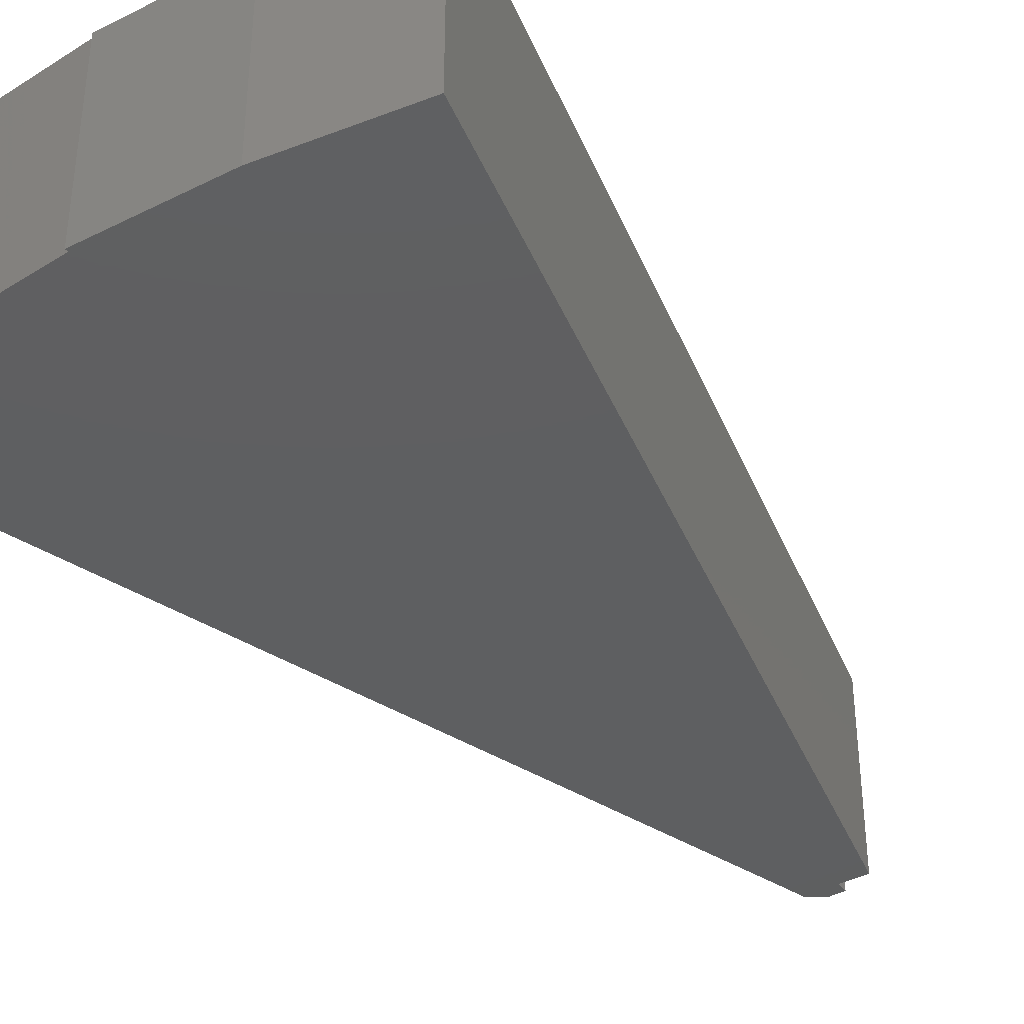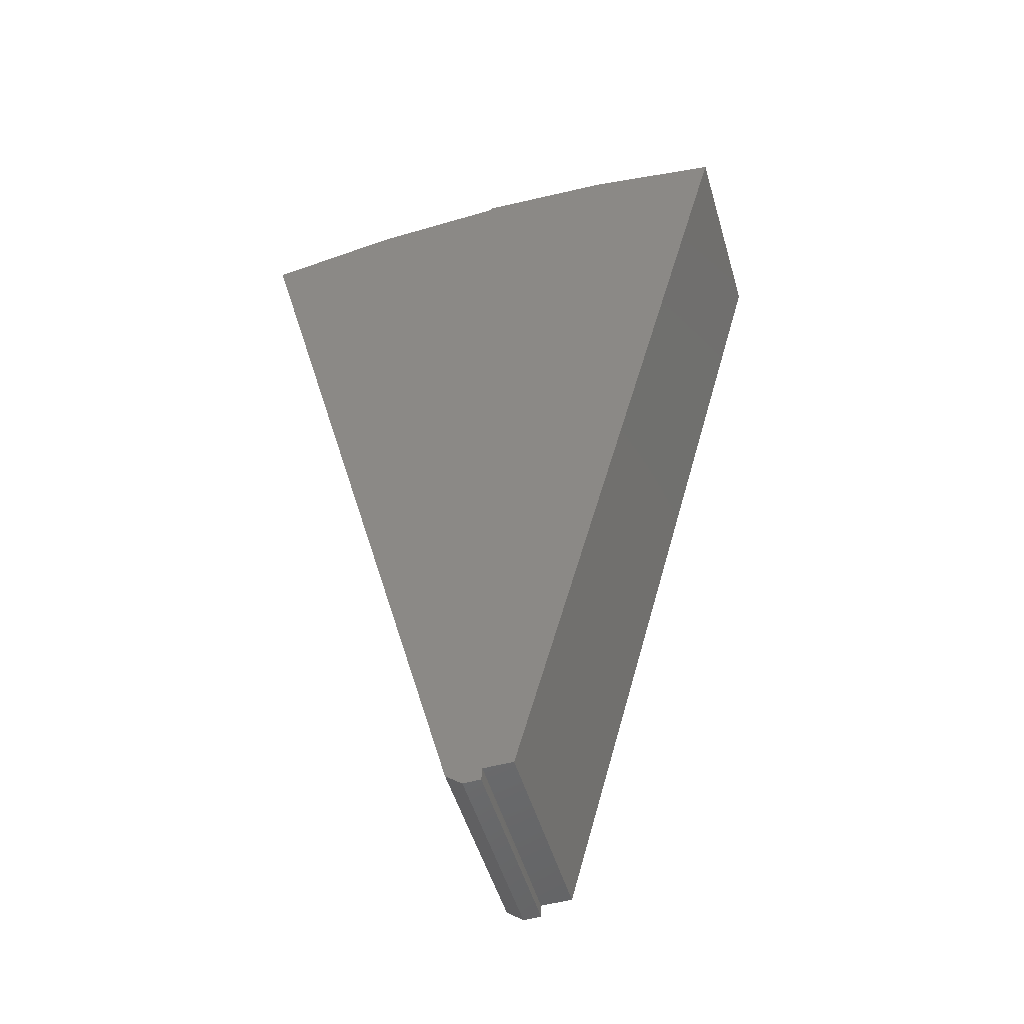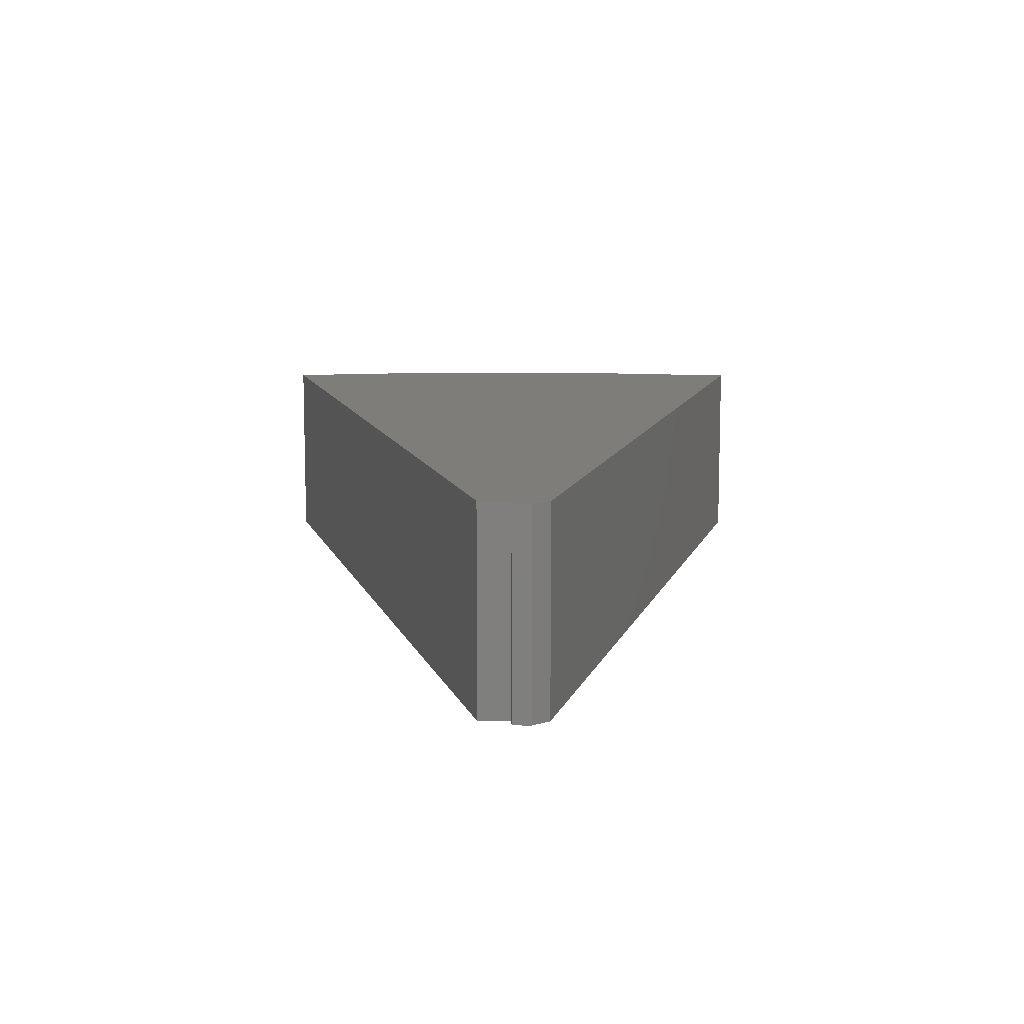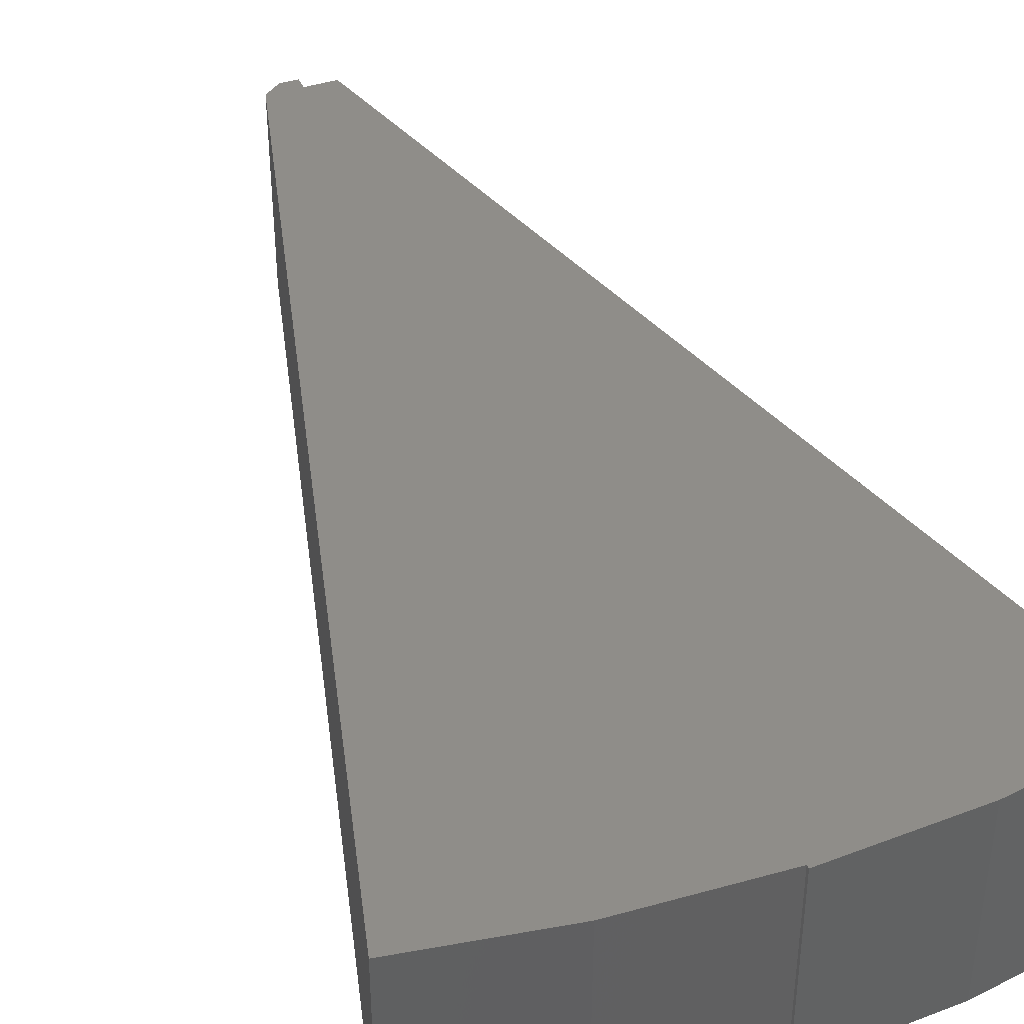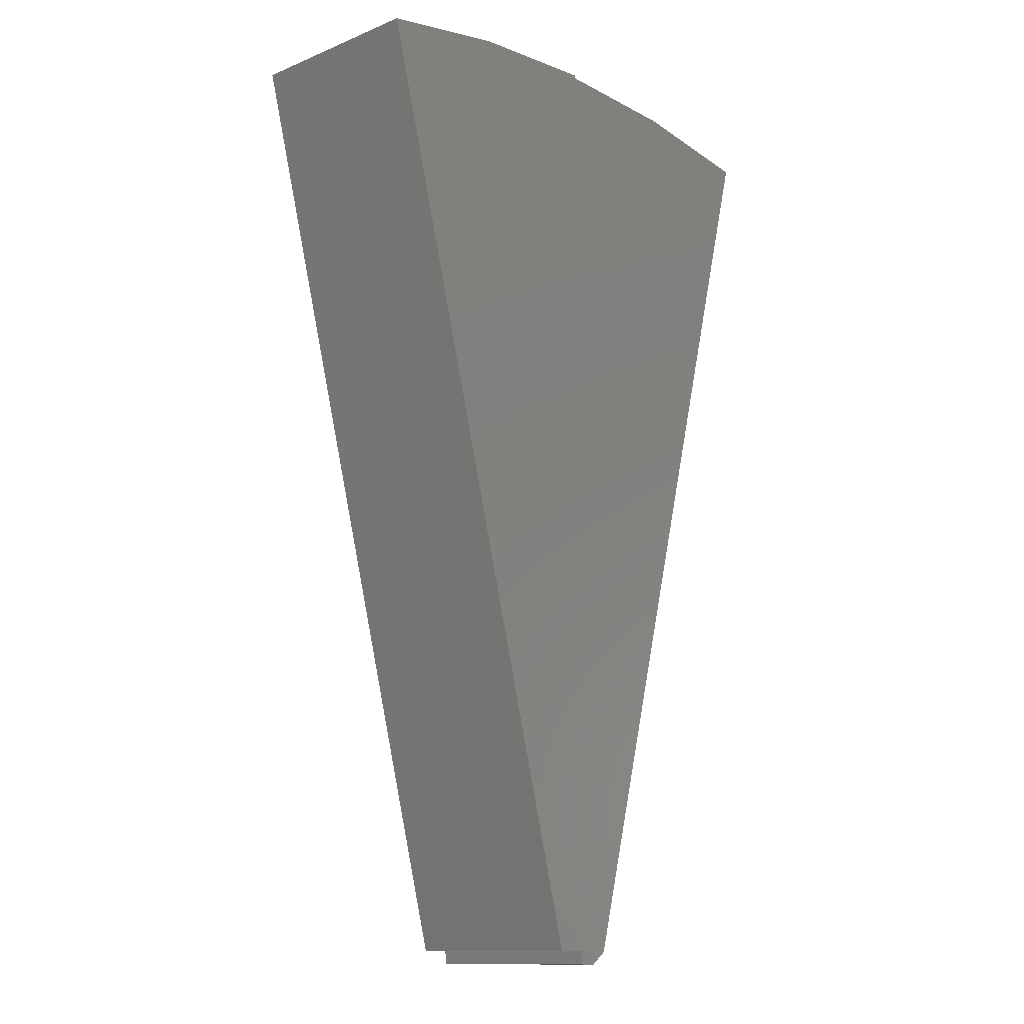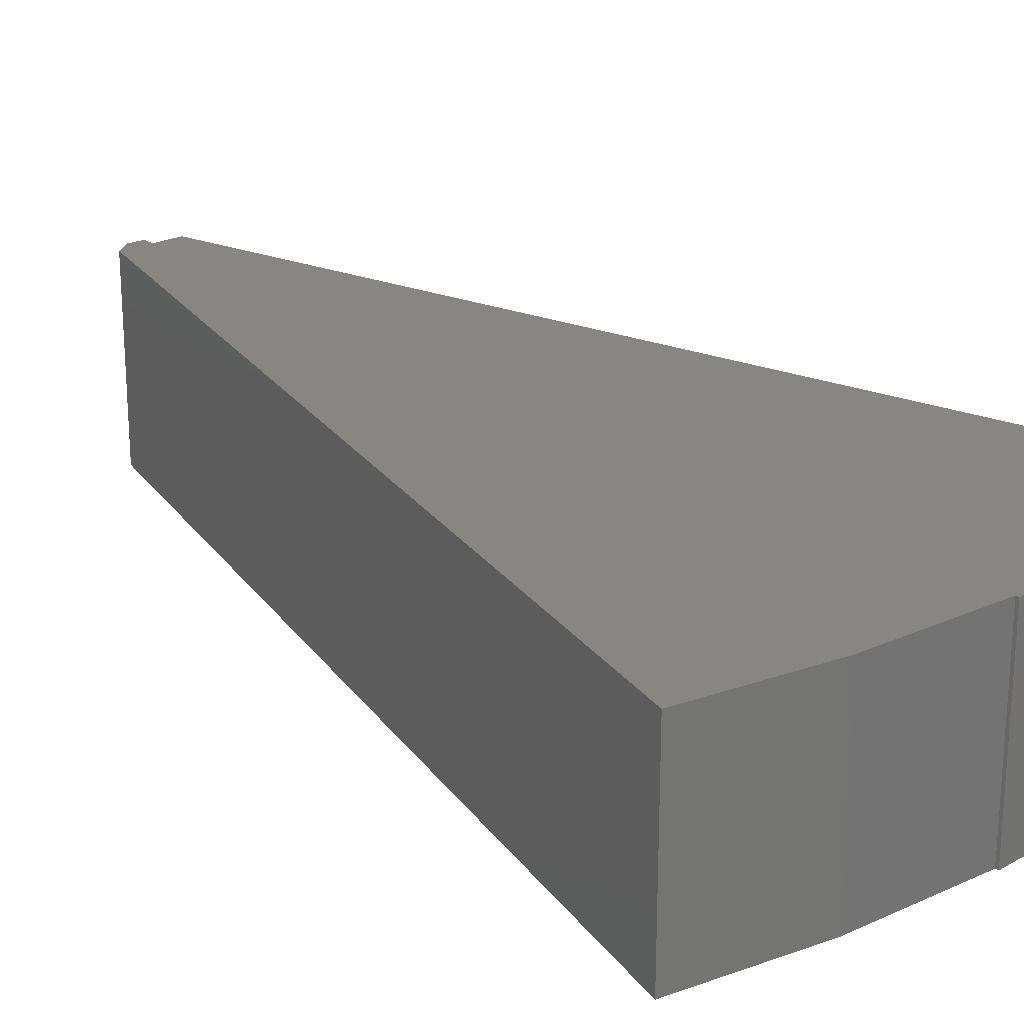
<metadata>
{"format":"stl","ext":"stl","renderer":"f3d","projection":"perspective","resolution":1024,"background":"white","views":[{"elev":-37.7,"azim":-144.6,"up":"+Z"},{"elev":-50.5,"azim":-163.8,"up":"+Y"},{"elev":-79.4,"azim":0.0,"up":"+Y"},{"elev":40.8,"azim":158.0,"up":"+Z"},{"elev":-12.5,"azim":-46.6,"up":"+Y"},{"elev":23.0,"azim":139.3,"up":"+Z"}]}
</metadata>
<code>
# stl→obj: 22 verts, 40 faces
v 0.08266 0.7454 0
v -0.0828 0.7477 0
v -0.0005757 0.75 0
v -0.0005757 0.7519 0
v -0.1641 0.7344 0
v 0.1643 0.7317 0
v 0.0104 0.1717 0
v -1.735e-18 0.1719 0
v 0.02019 0.1793 0
v -0.0005757 0.1797 0
v -0.01809 0.1797 0
v -0.0005757 0.75 0.1172
v -0.0828 0.7477 0.1172
v 0.08266 0.7454 0.1172
v -0.0005757 0.7519 0.1172
v -0.1641 0.7344 0.1172
v 0.1643 0.7317 0.1172
v 0.02019 0.1793 0.1172
v -1.735e-18 0.1719 0.1172
v 0.0104 0.1717 0.1172
v 0 0.1797 0.1172
v -0.01809 0.1797 0.1172
f 1 2 3
f 2 4 3
f 2 1 5
f 1 6 5
f 7 8 9
f 10 11 5
f 10 5 6
f 10 6 9
f 10 9 8
f 12 13 14
f 12 15 13
f 16 14 13
f 16 17 14
f 18 19 20
f 21 19 18
f 21 18 17
f 21 17 16
f 21 16 22
f 5 16 2
f 2 16 13
f 2 13 4
f 4 13 15
f 16 5 22
f 22 5 11
f 12 3 15
f 15 3 4
f 21 10 19
f 19 10 8
f 3 12 1
f 1 12 14
f 1 14 6
f 6 14 17
f 22 11 21
f 21 11 10
f 18 9 17
f 17 9 6
f 19 8 20
f 20 8 7
f 20 7 18
f 18 7 9

</code>
